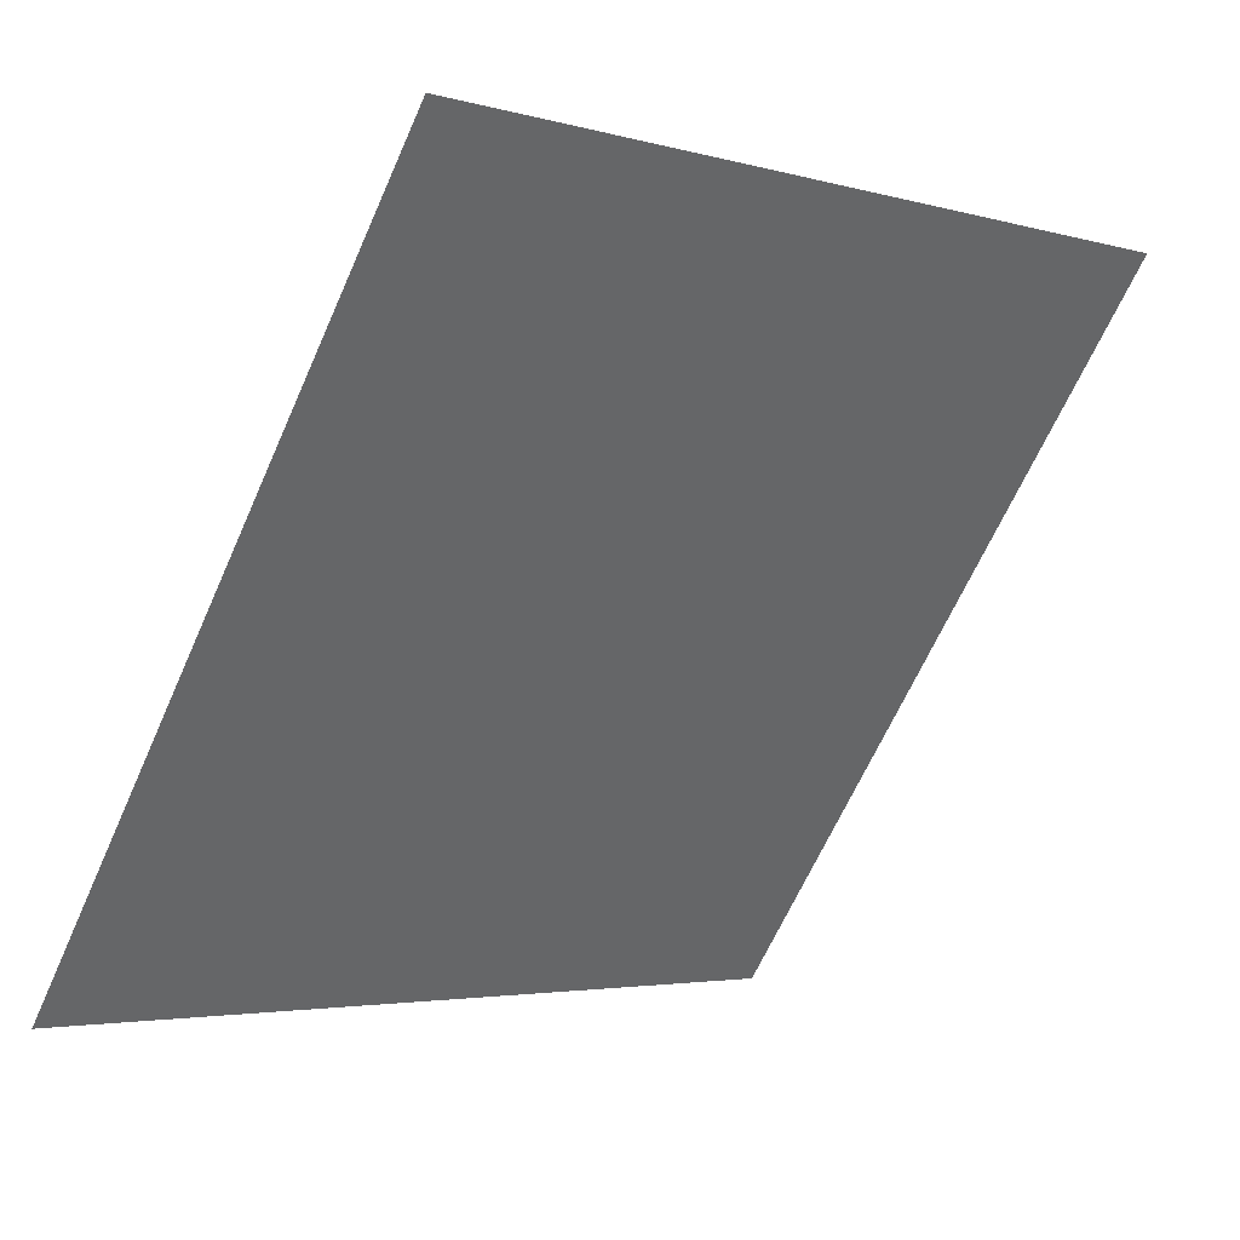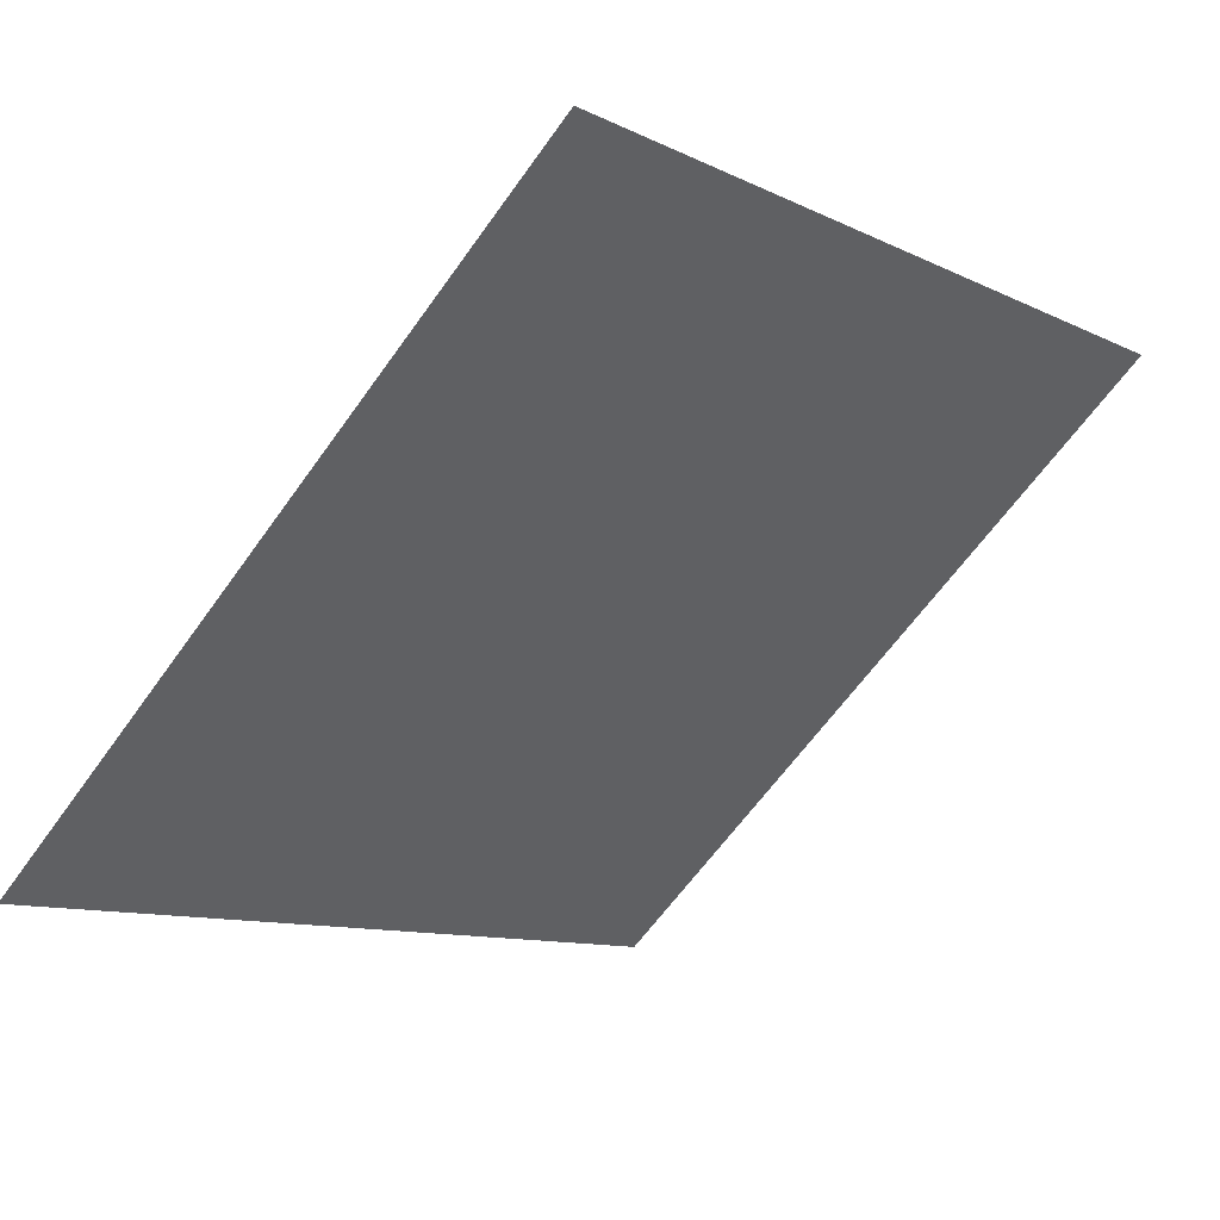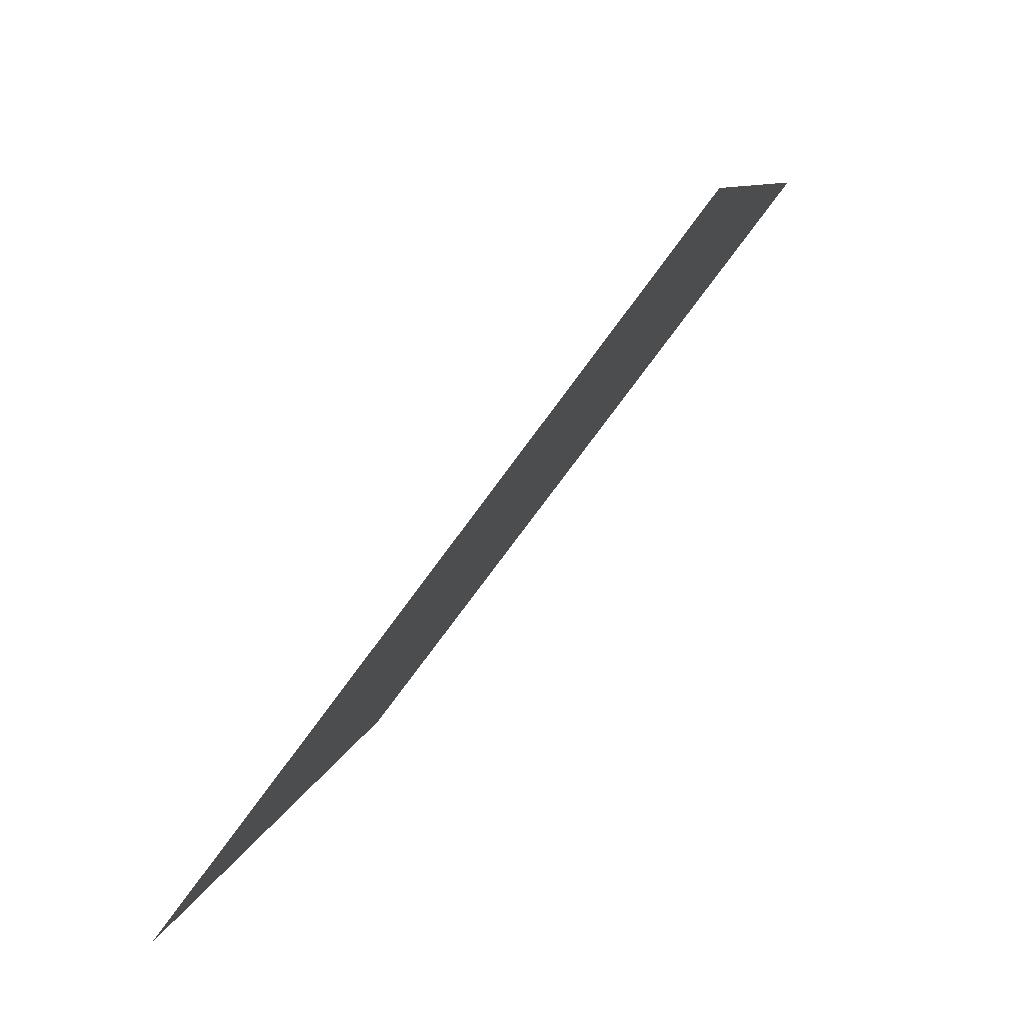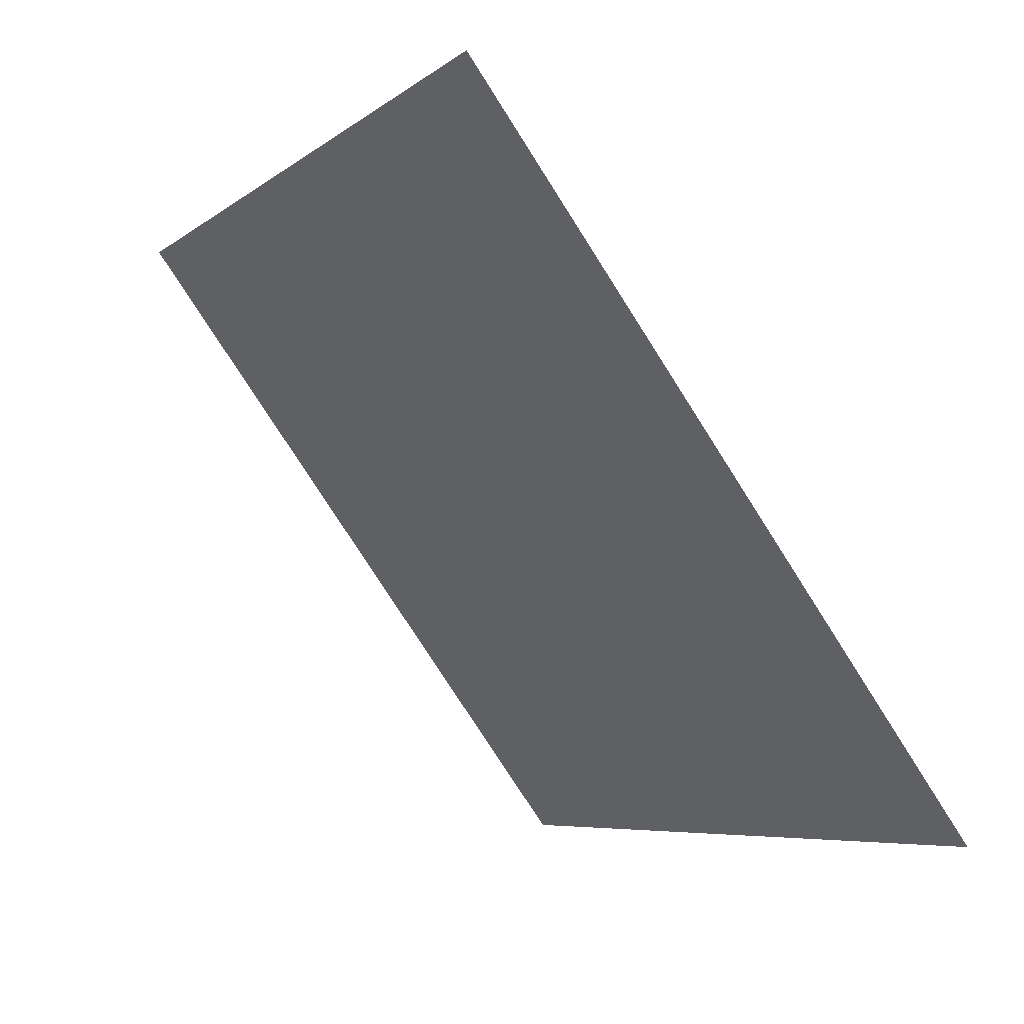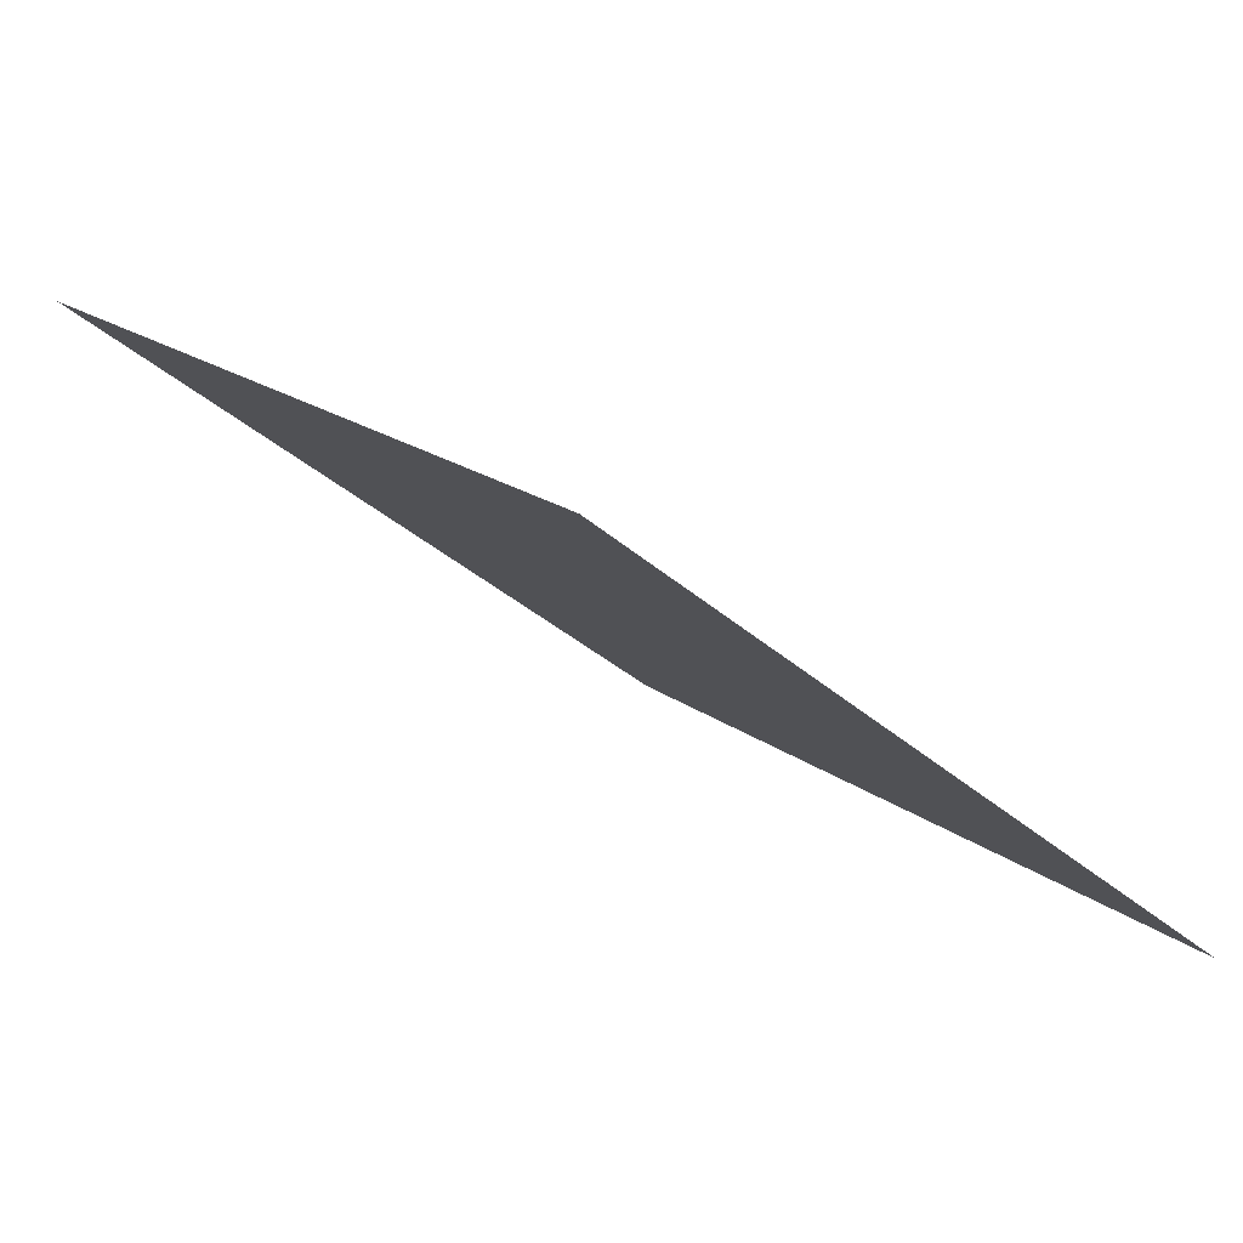
<metadata>
{"format":"obj","ext":"obj","renderer":"f3d","projection":"perspective","resolution":1024,"background":"white","views":[{"elev":-4.2,"azim":135.4,"up":"+Z"},{"elev":-62.2,"azim":-125.1,"up":"+Y"},{"elev":8.1,"azim":99.3,"up":"+Z"},{"elev":-5.8,"azim":-117.9,"up":"+Z"},{"elev":17.1,"azim":55.1,"up":"+Y"}]}
</metadata>
<code>
v -0.09551 0.8787 0.6289
v -0.1021 0.8788 0.629
v -0.102 0.8828 0.6342
v -0.09539 0.8826 0.6342
f 4 3 2 1

</code>
